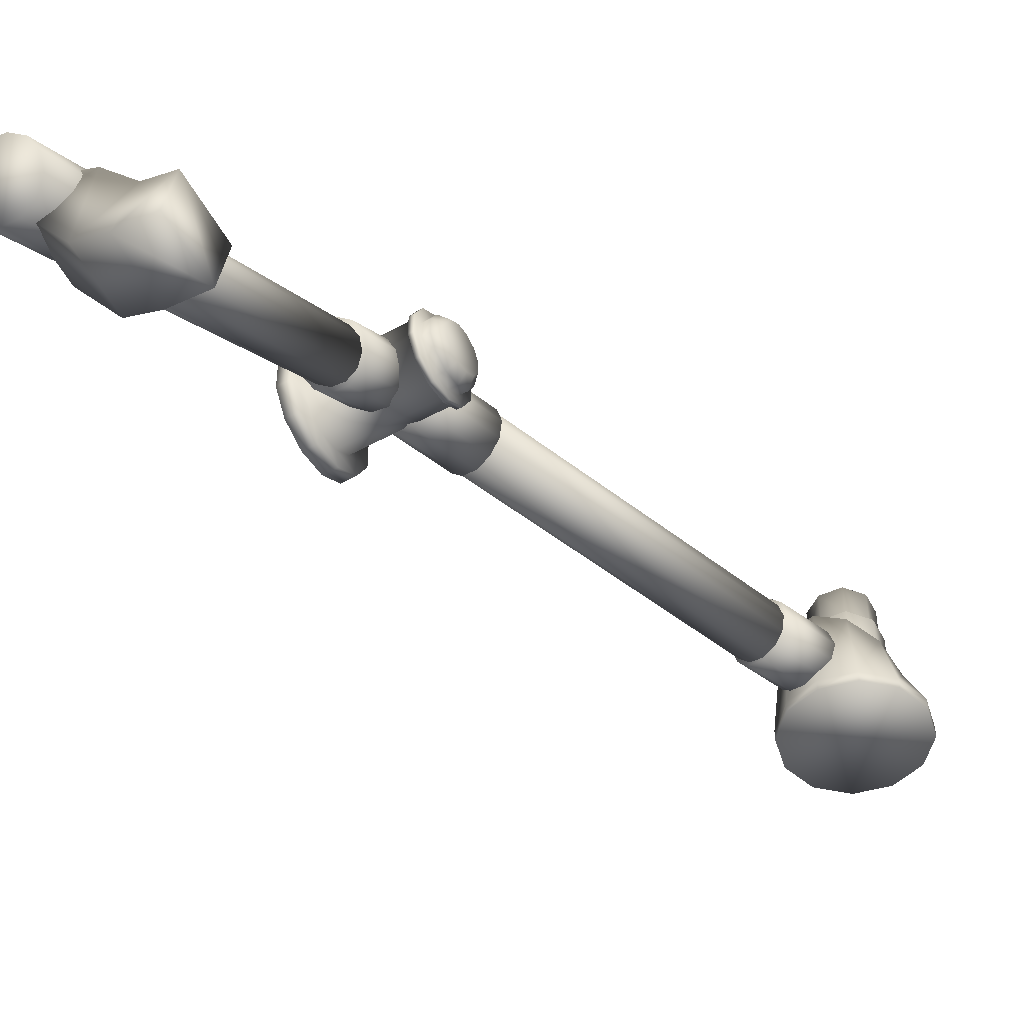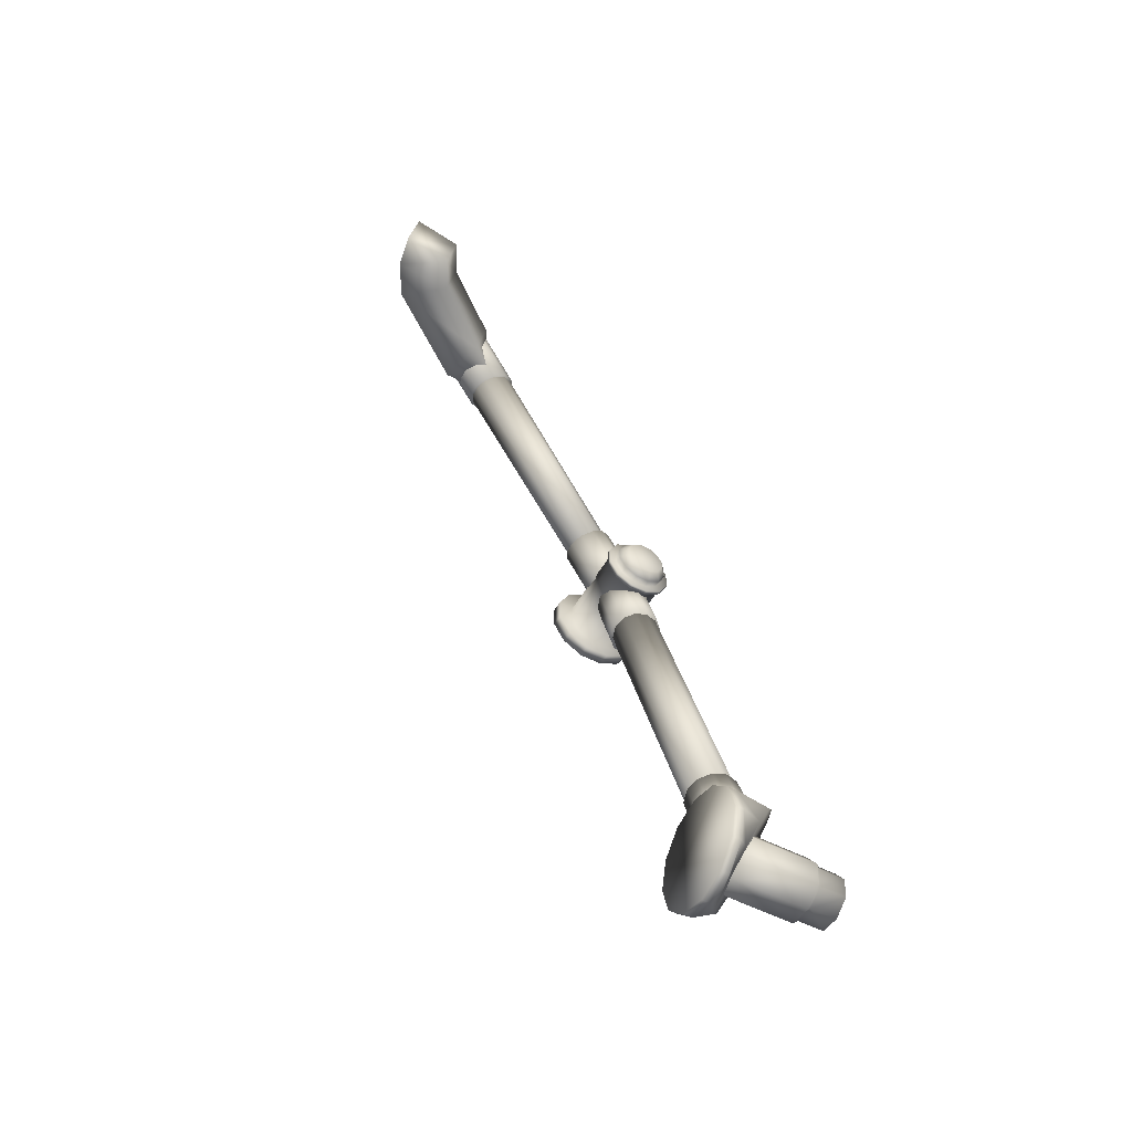
<metadata>
{"format":"obj","ext":"obj","renderer":"f3d","projection":"perspective","resolution":1024,"background":"white","views":[{"elev":-48.8,"azim":31.7,"up":"+Y"},{"elev":-52.7,"azim":60.6,"up":"+Z"}]}
</metadata>
<code>
v 0 0.01616 0.06031
v 0.01723 0.01616 0.06031
v -0 -0.01616 0.06031
v 0 -0.01616 0.06031
v 0.01723 -0.01616 0.06031
v 0.1299 -0.01239 0.04623
v 0.1363 -0.01239 0.04623
v 0.1299 0.01239 0.04623
v 0.1363 0.01239 0.04623
v -0 0.04415 0.04415
v 0 0.04415 0.04415
v 0.01723 0.04415 0.04415
v 0 -0.04415 0.04415
v 0.01723 -0.04415 0.04415
v 0.01723 0.011 0.04106
v 0.1299 0.011 0.04106
v 0.01723 -0.011 0.04106
v 0.1299 -0.011 0.04106
v 0.1363 -0.00964 0.03598
v 0.1462 -0.00964 0.03598
v 0.1363 0.009641 0.03598
v 0.1462 0.009641 0.03598
v 0.1299 -0.03384 0.03384
v 0.1363 -0.03384 0.03384
v 0.1299 0.03384 0.03384
v 0.1363 0.03384 0.03384
v 0.01723 0.03006 0.03006
v 0.1299 0.03006 0.03006
v 0.01723 -0.03006 0.03006
v 0.1299 -0.03006 0.03006
v 0.1363 -0.02634 0.02634
v 0.1462 -0.02634 0.02634
v 0.1363 0.02634 0.02634
v 0.1462 0.02634 0.02634
v 0.1568 -0.007036 0.02626
v 0.1568 0.007037 0.02626
v 0.1568 -0.01923 0.01923
v 0.1568 0.01922 0.01923
v -0 -0.06031 0.01616
v 0 -0.06031 0.01616
v 0.01723 -0.06031 0.01616
v 0 0.06031 0.01616
v 0 0.06031 0.01616
v 0.01723 0.06031 0.01616
v 0.1299 0.04623 0.01239
v 0.1363 0.04623 0.01239
v 0.1299 -0.04623 0.01239
v 0.1363 -0.04623 0.01239
v 0.01723 0.04106 0.011
v 0.1299 0.04106 0.011
v 0.01723 -0.04106 0.011
v 0.1299 -0.04106 0.011
v 0.1363 -0.03598 0.009641
v 0.1462 -0.03598 0.009641
v 0.1363 0.03598 0.00964
v 0.1462 0.03598 0.00964
v 0.1568 0.02626 0.007037
v 0.1568 -0.02626 0.007037
v 0.1568 0.02626 -0.007036
v 0.1568 -0.02626 -0.007036
v 0.1363 -0.03598 -0.00964
v 0.1462 -0.03598 -0.00964
v 0.1363 0.03598 -0.00964
v 0.1462 0.03598 -0.00964
v 0.01723 -0.04106 -0.011
v 0.1299 -0.04106 -0.011
v 0.01723 0.04106 -0.011
v 0.1299 0.04106 -0.011
v 0.1299 -0.04623 -0.01239
v 0.1363 -0.04623 -0.01239
v 0.1299 0.04623 -0.01239
v 0.1363 0.04623 -0.01239
v 0 -0.06031 -0.01616
v 0.01723 -0.06031 -0.01616
v 0.01723 0.06031 -0.01616
v -0 0.06031 -0.01616
v -0 0.06031 -0.01616
v -0 0.06031 -0.01616
v 0 0.06031 -0.01616
v 0.1568 0.01923 -0.01922
v 0.1568 -0.01922 -0.01922
v 0.1568 -0.007036 -0.02626
v 0.1568 0.007037 -0.02626
v 0.1363 -0.02634 -0.02634
v 0.1462 -0.02634 -0.02634
v 0.1363 0.02634 -0.02634
v 0.1462 0.02634 -0.02634
v 0.01723 0.03006 -0.03006
v 0.1299 0.03006 -0.03006
v 0.01723 -0.03006 -0.03006
v 0.1299 -0.03006 -0.03006
v 0.1299 0.03384 -0.03384
v 0.1363 0.03384 -0.03384
v 0.1299 -0.03384 -0.03384
v 0.1363 -0.03384 -0.03384
v 0.1363 -0.00964 -0.03598
v 0.1462 -0.00964 -0.03598
v 0.1363 0.00964 -0.03598
v 0.1462 0.00964 -0.03598
v 0.01723 -0.011 -0.04106
v 0.1299 -0.011 -0.04106
v 0.01723 0.011 -0.04106
v 0.1299 0.011 -0.04106
v 0 -0.04415 -0.04415
v 0.01723 -0.04415 -0.04415
v 0 0.04415 -0.04415
v 0.01723 0.04415 -0.04415
v 0.1299 -0.01239 -0.04623
v 0.1363 -0.01239 -0.04623
v 0.1299 0.01239 -0.04623
v 0.1363 0.01239 -0.04623
v 0 -0.01616 -0.06031
v 0.01723 -0.01616 -0.06031
v 0 0.01616 -0.06031
v 0.01723 0.01616 -0.06031
v 0.2117 0.1481 -0.5857
v 0.2117 0.04208 -0.5857
v 0.2425 0.04208 -0.5885
v 0.2425 0.1481 -0.5885
v 0.213 0.1536 -0.5906
v 0.213 0.1896 -0.5906
v 0.2399 0.1536 -0.593
v 0.2399 0.1896 -0.593
v 0.1865 0.04208 -0.6035
v 0.1865 0.1481 -0.6035
v 0.191 0.1896 -0.6061
v 0.191 0.1536 -0.6061
v 0.2602 0.1481 -0.6137
v 0.2602 0.04208 -0.6137
v 0.2554 0.1896 -0.615
v 0.2554 0.1536 -0.615
v 0.222 0.1896 -0.624
v 0.1886 0.1896 -0.633
v 0.1886 0.1536 -0.633
v 0.1837 0.1481 -0.6342
v 0.1837 0.04207 -0.6342
v 0.253 0.1896 -0.6419
v 0.253 0.1536 -0.6419
v 0.2575 0.04207 -0.6445
v 0.2575 0.1481 -0.6445
v 0.2041 0.1896 -0.655
v 0.2041 0.1536 -0.655
v 0.2309 0.1536 -0.6574
v 0.2309 0.1896 -0.6574
v 0.2015 0.04208 -0.6595
v 0.2015 0.1481 -0.6595
v 0.2322 0.1481 -0.6622
v 0.2322 0.04207 -0.6622
v 0.0732 -0.1934 0.3974
v 0.0899 -0.1946 0.3967
v 0.05801 -0.1995 0.3938
v 0.1036 -0.203 0.3918
v 0.04839 -0.2114 0.3869
v 0.1107 -0.2161 0.3842
v 0.04693 -0.2258 0.3786
v 0.1093 -0.2306 0.3758
v 0.05401 -0.239 0.3709
v 0.09965 -0.2424 0.3689
v 0.06775 -0.2473 0.3661
v 0.08445 -0.2486 0.3654
v 0.07375 -0.0241 0.09925
v 0.08883 -0.02524 0.09859
v 0.06003 -0.02963 0.09604
v 0.1012 -0.03275 0.09423
v 0.05135 -0.04036 0.08982
v 0.1076 -0.04462 0.08735
v 0.05003 -0.0534 0.08225
v 0.1063 -0.05766 0.07978
v 0.05643 -0.06527 0.07537
v 0.09762 -0.06838 0.07356
v 0.06883 -0.07277 0.07101
v 0.0839 -0.07391 0.07035
v 0.2216 0.07296 -0.4786
v 0.2263 0.05485 -0.4797
v 0.2087 0.08648 -0.48
v 0.2216 0.03702 -0.483
v 0.191 0.09179 -0.4834
v 0.2087 0.02422 -0.4876
v 0.1734 0.08747 -0.488
v 0.191 0.0199 -0.4922
v 0.1605 0.07468 -0.4926
v 0.1734 0.02522 -0.4957
v 0.1557 0.05684 -0.4959
v 0.1605 0.03873 -0.497
v 0.2413 0.08133 -0.5545
v 0.246 0.06323 -0.5556
v 0.2284 0.09485 -0.5558
v 0.2413 0.04539 -0.5589
v 0.2107 0.1002 -0.5593
v 0.2284 0.03259 -0.5635
v 0.1931 0.09584 -0.5639
v 0.2107 0.02828 -0.5681
v 0.1802 0.08305 -0.5685
v 0.1931 0.03359 -0.5716
v 0.1755 0.06521 -0.5718
v 0.1802 0.04711 -0.5729
v 0.07242 -0.258 0.5176
v 0.09145 -0.2594 0.5168
v 0.0551 -0.265 0.5136
v 0.1071 -0.2689 0.5113
v 0.04414 -0.2785 0.5057
v 0.1152 -0.2839 0.5026
v 0.04248 -0.295 0.4962
v 0.1135 -0.3004 0.4931
v 0.05055 -0.31 0.4875
v 0.1026 -0.3139 0.4852
v 0.0662 -0.3195 0.482
v 0.08524 -0.3209 0.4812
v 0.07265 -0.1874 0.3934
v 0.091 -0.1888 0.3926
v 0.05595 -0.1942 0.3895
v 0.1061 -0.198 0.3872
v 0.04538 -0.2072 0.3819
v 0.1139 -0.2124 0.3789
v 0.04377 -0.2231 0.3727
v 0.1123 -0.2283 0.3697
v 0.05156 -0.2376 0.3643
v 0.1017 -0.2414 0.3621
v 0.06665 -0.2467 0.359
v 0.08501 -0.2481 0.3582
v 0.13 0.02685 -0.09363
v 0.1342 0.0106 -0.09464
v 0.1184 0.03898 -0.09484
v 0.13 -0.005413 -0.0976
v 0.1025 0.04375 -0.09794
v 0.1184 -0.01689 -0.1017
v 0.08672 0.03987 -0.1021
v 0.1025 -0.02077 -0.1059
v 0.07512 0.02839 -0.1062
v 0.08672 -0.016 -0.109
v 0.07088 0.01238 -0.1092
v 0.07512 -0.00387 -0.1102
v 0.219 0.0712 -0.484
v 0.2233 0.05496 -0.485
v 0.2074 0.08334 -0.4852
v 0.219 0.03895 -0.488
v 0.1916 0.08811 -0.4883
v 0.2074 0.02747 -0.4921
v 0.1758 0.08423 -0.4925
v 0.1916 0.02359 -0.4963
v 0.1642 0.07275 -0.4966
v 0.1758 0.02836 -0.4994
v 0.1599 0.05674 -0.4996
v 0.1642 0.04049 -0.5006
v 0.1117 0.01868 -0.003325
v 0.1164 0.00084 -0.004431
v 0.09902 0.032 -0.004649
v 0.1117 -0.01673 -0.007672
v 0.08163 0.03723 -0.008048
v 0.09902 -0.02934 -0.01218
v 0.06425 0.03297 -0.01261
v 0.08163 -0.03359 -0.01674
v 0.05153 0.02037 -0.01712
v 0.06425 -0.02836 -0.02014
v 0.04687 0.002796 -0.02036
v 0.05153 -0.01504 -0.02147
v 0.1332 0.02835 -0.09558
v 0.1378 0.01051 -0.09668
v 0.1204 0.04167 -0.0969
v 0.1332 -0.007065 -0.09992
v 0.1031 0.0469 -0.1003
v 0.1204 -0.01967 -0.1044
v 0.08568 0.04264 -0.1049
v 0.1031 -0.02392 -0.109
v 0.07296 0.03004 -0.1094
v 0.08568 -0.01869 -0.1124
v 0.0683 0.01247 -0.1126
v 0.07296 -0.005372 -0.1137
v 0.2272 0.1061 -0.5403
v 0.222 0.02045 -0.5445
v 0.222 0.008081 -0.5445
v 0.258 0.0928 -0.55
v 0.1947 0.11 -0.55
v 0.1822 0.008081 -0.5552
v 0.2617 0.008081 -0.5552
v 0.1822 0.02045 -0.5552
v 0.2617 0.02045 -0.5552
v 0.279 0.07365 -0.5767
v 0.1692 0.1034 -0.5767
v 0.1531 0.008082 -0.5842
v 0.2908 0.008082 -0.5842
v 0.1531 0.02045 -0.5842
v 0.2908 0.02045 -0.5842
v 0.1577 0.08818 -0.6131
v 0.2845 0.0538 -0.6131
v 0.1425 0.008082 -0.624
v 0.3015 0.008082 -0.624
v 0.1425 0.02045 -0.624
v 0.3015 0.02045 -0.624
v 0.2729 0.03855 -0.6495
v 0.1632 0.06833 -0.6495
v 0.1531 0.02045 -0.6637
v 0.2908 0.02045 -0.6637
v 0.1531 0.008082 -0.6637
v 0.2908 0.008082 -0.6637
v 0.2475 0.03199 -0.6761
v 0.1841 0.04918 -0.6761
v 0.215 0.03589 -0.6859
v 0.1822 0.02045 -0.6928
v 0.2617 0.02045 -0.6928
v 0.1822 0.008081 -0.6928
v 0.2617 0.008081 -0.6928
v 0.222 0.02045 -0.7035
v 0.222 0.008081 -0.7035
v 0.07289 -0.01991 0.1017
v 0.09051 -0.02124 0.1009
v 0.05687 -0.02637 0.09794
v 0.105 -0.03001 0.09582
v 0.04672 -0.0389 0.09067
v 0.1125 -0.04388 0.08778
v 0.04518 -0.05414 0.08182
v 0.1109 -0.05912 0.07894
v 0.05266 -0.068 0.07378
v 0.1008 -0.07165 0.07167
v 0.06714 -0.07678 0.06869
v 0.08476 -0.07811 0.06792
v 0.07289 0.03037 0.01667
v 0.09051 0.02904 0.0159
v 0.05687 0.02391 0.01292
v 0.105 0.02027 0.01081
v 0.04672 0.01138 0.005649
v 0.1125 0.006402 0.002761
v 0.04518 -0.00386 -0.003192
v 0.1109 -0.008836 -0.00608
v 0.05266 -0.01772 -0.01124
v 0.1008 -0.02137 -0.01335
v 0.06714 -0.0265 -0.01633
v 0.08476 -0.02783 -0.0171
v 0.2292 -0.4272 0.4913
v 0.1838 -0.4188 0.4895
v 0.141 -0.3934 0.4841
v 0.2288 -0.3616 0.4774
v 0.1893 -0.3421 0.4732
v 0.06286 -0.2428 0.4586
v 0.06286 -0.2734 0.4586
v 0.1026 -0.2436 0.4552
v 0.1295 -0.2575 0.4552
v 0.2292 -0.4413 0.4252
v 0.1838 -0.4329 0.4235
v 0.141 -0.4074 0.4181
v 0.2288 -0.3757 0.4113
v 0.1893 -0.3561 0.4071
v 0.06286 -0.2874 0.3925
v 0.06286 -0.2569 0.3925
v 0.1295 -0.2715 0.3892
v 0.1077 -0.241 0.3892
f 2 12 1
f 12 10 1
f 3 2 1
f 10 3 1
f 15 27 2
f 27 12 2
f 5 15 2
f 3 5 2
f 14 5 3
f 13 14 3
f 39 13 3
f 10 39 3
f 17 15 5
f 29 17 5
f 14 29 5
f 7 9 6
f 24 7 6
f 9 8 6
f 23 24 6
f 8 18 6
f 18 23 6
f 19 21 7
f 31 19 7
f 24 31 7
f 21 9 7
f 26 25 8
f 25 16 8
f 9 26 8
f 16 18 8
f 21 33 9
f 33 26 9
f 12 44 10
f 44 43 10
f 43 76 10
f 76 39 10
f 27 49 12
f 49 44 12
f 39 14 13
f 41 29 14
f 39 41 14
f 28 27 15
f 16 28 15
f 17 16 15
f 17 18 16
f 25 28 16
f 30 18 17
f 29 30 17
f 30 23 18
f 20 22 19
f 32 20 19
f 22 21 19
f 31 32 19
f 36 22 20
f 35 36 20
f 37 35 20
f 32 37 20
f 22 34 21
f 34 33 21
f 36 38 22
f 38 34 22
f 47 24 23
f 52 47 23
f 30 52 23
f 48 31 24
f 47 48 24
f 26 46 25
f 46 45 25
f 45 28 25
f 55 46 26
f 33 55 26
f 28 50 27
f 50 49 27
f 45 50 28
f 51 30 29
f 41 51 29
f 51 52 30
f 53 32 31
f 48 53 31
f 54 37 32
f 53 54 32
f 34 56 33
f 56 55 33
f 57 56 34
f 38 57 34
f 37 58 35
f 38 36 35
f 58 38 35
f 54 58 37
f 58 57 38
f 73 41 39
f 76 73 39
f 73 74 41
f 74 51 41
f 44 75 43
f 75 76 43
f 67 75 44
f 49 67 44
f 72 71 45
f 46 72 45
f 71 50 45
f 63 72 46
f 55 63 46
f 52 66 47
f 69 48 47
f 66 69 47
f 69 70 48
f 70 53 48
f 50 68 49
f 68 67 49
f 71 68 50
f 65 52 51
f 74 65 51
f 65 66 52
f 61 54 53
f 70 61 53
f 61 62 54
f 62 58 54
f 56 64 55
f 64 63 55
f 59 64 56
f 57 59 56
f 60 59 57
f 58 60 57
f 62 60 58
f 80 64 59
f 60 80 59
f 85 81 60
f 81 80 60
f 62 85 60
f 84 62 61
f 95 84 61
f 70 95 61
f 84 85 62
f 64 87 63
f 87 86 63
f 86 72 63
f 80 87 64
f 90 66 65
f 105 90 65
f 74 105 65
f 90 91 66
f 91 69 66
f 68 89 67
f 89 88 67
f 88 75 67
f 71 92 68
f 92 89 68
f 94 70 69
f 91 94 69
f 94 95 70
f 72 93 71
f 93 92 71
f 86 93 72
f 104 74 73
f 76 104 73
f 104 105 74
f 88 107 75
f 107 76 75
f 107 106 76
f 106 104 76
f 82 83 80
f 83 87 80
f 81 82 80
f 97 82 81
f 85 97 81
f 99 83 82
f 97 99 82
f 99 87 83
f 96 85 84
f 109 96 84
f 95 109 84
f 96 97 85
f 87 99 86
f 99 98 86
f 98 93 86
f 103 102 88
f 89 103 88
f 102 107 88
f 92 110 89
f 110 103 89
f 100 91 90
f 113 100 90
f 105 113 90
f 100 101 91
f 101 94 91
f 93 111 92
f 111 110 92
f 98 111 93
f 108 95 94
f 101 108 94
f 108 109 95
f 98 97 96
f 111 98 96
f 109 111 96
f 98 99 97
f 102 101 100
f 115 102 100
f 113 115 100
f 102 103 101
f 103 108 101
f 115 107 102
f 110 108 103
f 112 105 104
f 106 112 104
f 112 113 105
f 107 115 106
f 115 114 106
f 114 112 106
f 110 109 108
f 110 111 109
f 114 113 112
f 114 115 113
f 120 125 116
f 125 124 116
f 119 120 116
f 118 119 116
f 124 117 116
f 117 118 116
f 124 129 117
f 129 118 117
f 129 119 118
f 128 122 119
f 122 120 119
f 129 128 119
f 121 127 120
f 127 125 120
f 122 121 120
f 123 132 121
f 132 126 121
f 126 127 121
f 122 123 121
f 131 123 122
f 128 131 122
f 130 132 123
f 131 130 123
f 136 129 124
f 125 136 124
f 127 135 125
f 135 136 125
f 132 133 126
f 133 134 126
f 134 127 126
f 134 135 127
f 139 140 128
f 129 139 128
f 140 131 128
f 136 139 129
f 137 132 130
f 138 137 130
f 131 138 130
f 140 138 131
f 137 144 132
f 144 141 132
f 141 133 132
f 141 142 133
f 142 134 133
f 142 146 134
f 146 135 134
f 146 145 135
f 145 136 135
f 145 148 136
f 148 139 136
f 143 144 137
f 138 143 137
f 147 143 138
f 140 147 138
f 148 140 139
f 148 147 140
f 144 143 141
f 143 142 141
f 143 147 142
f 147 146 142
f 146 148 145
f 147 148 146
f 150 162 149
f 151 150 149
f 162 161 149
f 161 151 149
f 164 162 150
f 152 164 150
f 151 152 150
f 161 163 151
f 163 153 151
f 153 155 151
f 155 157 151
f 157 159 151
f 154 152 151
f 156 154 151
f 158 156 151
f 160 158 151
f 159 160 151
f 166 164 152
f 154 166 152
f 163 165 153
f 165 155 153
f 168 166 154
f 156 168 154
f 165 167 155
f 167 157 155
f 170 168 156
f 158 170 156
f 167 169 157
f 169 159 157
f 172 170 158
f 160 172 158
f 169 171 159
f 171 160 159
f 171 172 160
f 162 166 161
f 166 163 161
f 164 166 162
f 166 165 163
f 166 167 165
f 169 167 166
f 171 169 166
f 168 170 166
f 170 172 166
f 172 171 166
f 187 175 173
f 175 181 173
f 185 187 173
f 181 183 173
f 174 186 173
f 186 185 173
f 183 174 173
f 188 186 174
f 183 176 174
f 176 188 174
f 177 179 175
f 187 177 175
f 179 181 175
f 183 184 176
f 190 188 176
f 184 182 176
f 178 190 176
f 182 178 176
f 187 189 177
f 189 191 177
f 191 179 177
f 192 190 178
f 180 192 178
f 182 180 178
f 191 193 179
f 193 181 179
f 194 192 180
f 182 194 180
f 193 183 181
f 184 194 182
f 193 195 183
f 195 184 183
f 195 196 184
f 196 194 184
f 189 187 185
f 191 189 185
f 193 191 185
f 195 193 185
f 186 188 185
f 196 195 185
f 188 190 185
f 194 196 185
f 190 192 185
f 192 194 185
f 210 209 197
f 198 210 197
f 200 198 197
f 209 199 197
f 199 200 197
f 212 210 198
f 200 212 198
f 209 211 199
f 211 201 199
f 201 202 199
f 202 200 199
f 214 212 200
f 202 214 200
f 211 213 201
f 213 203 201
f 203 204 201
f 204 202 201
f 216 214 202
f 204 216 202
f 213 215 203
f 206 204 203
f 205 206 203
f 215 205 203
f 218 216 204
f 206 218 204
f 208 206 205
f 215 217 205
f 217 207 205
f 207 208 205
f 220 218 206
f 208 220 206
f 217 219 207
f 219 208 207
f 219 220 208
f 212 211 209
f 210 212 209
f 214 213 211
f 212 214 211
f 214 216 213
f 216 215 213
f 216 218 215
f 218 217 215
f 218 220 217
f 220 219 217
f 233 223 221
f 223 222 221
f 234 233 221
f 222 234 221
f 227 229 222
f 225 227 222
f 223 225 222
f 236 234 222
f 224 236 222
f 226 224 222
f 229 231 222
f 231 232 222
f 228 226 222
f 232 230 222
f 230 228 222
f 235 225 223
f 233 235 223
f 238 236 224
f 226 238 224
f 237 227 225
f 235 237 225
f 240 238 226
f 228 240 226
f 239 229 227
f 237 239 227
f 242 240 228
f 230 242 228
f 239 241 229
f 241 231 229
f 232 244 230
f 244 242 230
f 241 243 231
f 243 232 231
f 243 244 232
f 238 235 233
f 234 238 233
f 236 238 234
f 238 237 235
f 238 239 237
f 241 239 238
f 243 241 238
f 244 243 238
f 240 242 238
f 242 244 238
f 247 253 245
f 253 255 245
f 257 247 245
f 255 256 245
f 246 257 245
f 256 254 245
f 248 246 245
f 254 252 245
f 250 248 245
f 252 250 245
f 258 257 246
f 248 258 246
f 261 249 247
f 249 253 247
f 259 261 247
f 257 259 247
f 260 258 248
f 250 260 248
f 261 251 249
f 251 253 249
f 262 260 250
f 252 262 250
f 261 263 251
f 263 253 251
f 254 264 252
f 264 262 252
f 263 265 253
f 265 267 253
f 267 255 253
f 268 266 254
f 256 268 254
f 266 264 254
f 267 268 255
f 268 256 255
f 267 259 257
f 268 267 257
f 258 268 257
f 266 268 258
f 260 266 258
f 265 261 259
f 267 265 259
f 264 266 260
f 262 264 260
f 265 263 261
f 279 273 269
f 272 279 269
f 273 276 269
f 270 272 269
f 276 270 269
f 277 272 270
f 271 277 270
f 276 274 270
f 274 271 270
f 275 277 271
f 280 275 271
f 274 280 271
f 284 279 272
f 278 284 272
f 277 278 272
f 279 282 273
f 282 276 273
f 276 280 274
f 283 277 275
f 281 283 275
f 280 281 275
f 282 280 276
f 283 278 277
f 291 284 278
f 285 291 278
f 283 285 278
f 284 288 279
f 288 282 279
f 282 286 280
f 286 281 280
f 286 294 281
f 287 289 281
f 294 287 281
f 289 283 281
f 288 286 282
f 289 285 283
f 291 292 284
f 292 288 284
f 290 297 285
f 289 290 285
f 297 291 285
f 288 294 286
f 295 293 287
f 301 295 287
f 293 289 287
f 294 301 287
f 292 294 288
f 293 290 289
f 298 297 290
f 296 298 290
f 293 296 290
f 297 299 291
f 299 292 291
f 299 301 292
f 301 294 292
f 300 296 293
f 295 300 293
f 302 300 295
f 301 302 295
f 300 298 296
f 298 303 297
f 303 299 297
f 300 303 298
f 303 304 299
f 304 301 299
f 302 303 300
f 304 302 301
f 304 303 302
f 306 317 305
f 317 307 305
f 307 308 305
f 308 306 305
f 318 317 306
f 308 320 306
f 320 318 306
f 317 319 307
f 310 308 307
f 309 310 307
f 319 309 307
f 310 322 308
f 322 320 308
f 312 310 309
f 319 321 309
f 311 312 309
f 321 311 309
f 312 324 310
f 324 322 310
f 314 312 311
f 321 323 311
f 323 313 311
f 313 314 311
f 326 324 312
f 314 326 312
f 323 325 313
f 316 314 313
f 325 315 313
f 315 316 313
f 328 326 314
f 316 328 314
f 325 327 315
f 327 316 315
f 327 328 316
f 318 319 317
f 321 319 318
f 320 321 318
f 322 321 320
f 322 324 321
f 324 326 321
f 325 323 321
f 326 328 321
f 327 325 321
f 328 327 321
f 330 338 329
f 338 332 329
f 332 330 329
f 339 338 330
f 331 339 330
f 332 333 330
f 333 331 330
f 340 339 331
f 333 337 331
f 335 340 331
f 337 335 331
f 338 341 332
f 341 333 332
f 341 342 333
f 342 337 333
f 344 335 334
f 343 340 335
f 337 336 335
f 344 343 335
f 337 345 336
f 345 346 336
f 342 345 337
f 339 341 338
f 342 341 339
f 340 342 339
f 345 342 340
f 343 345 340
f 344 346 343
f 346 345 343

</code>
